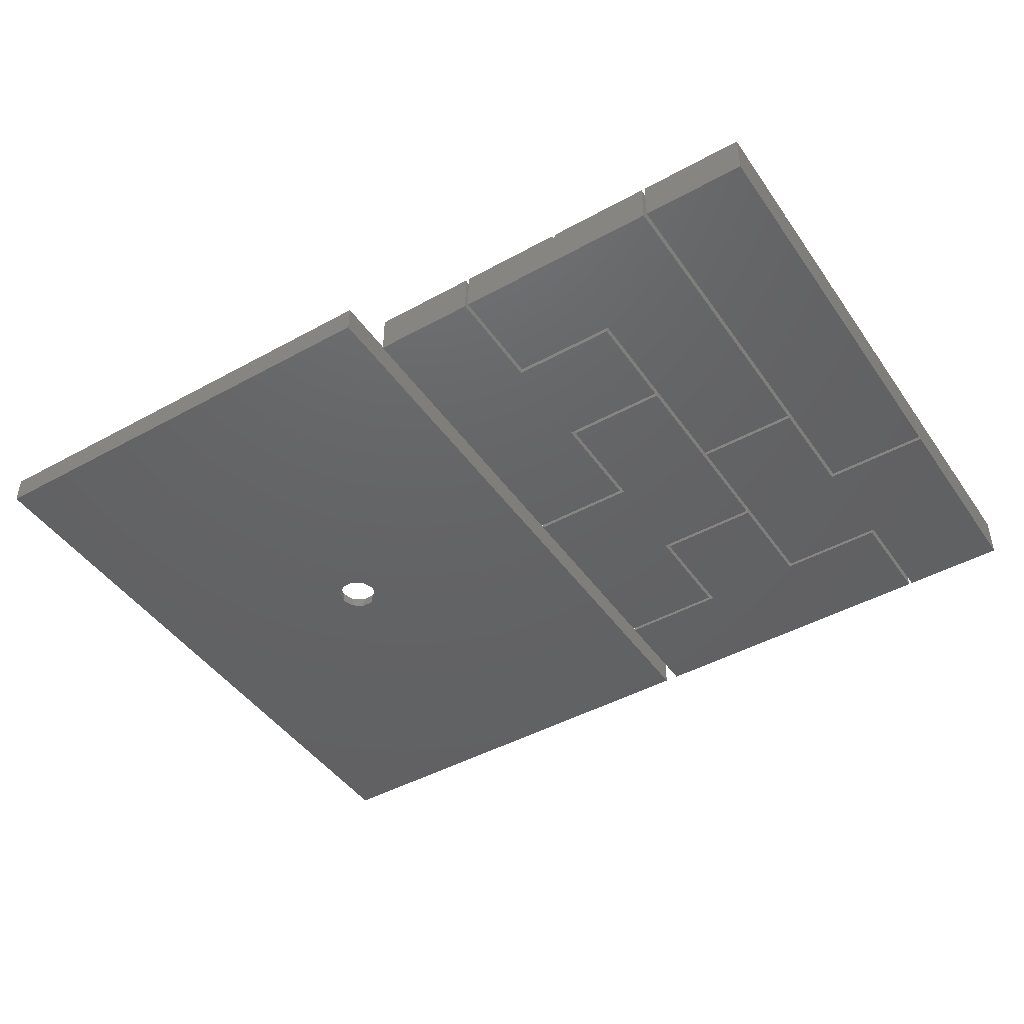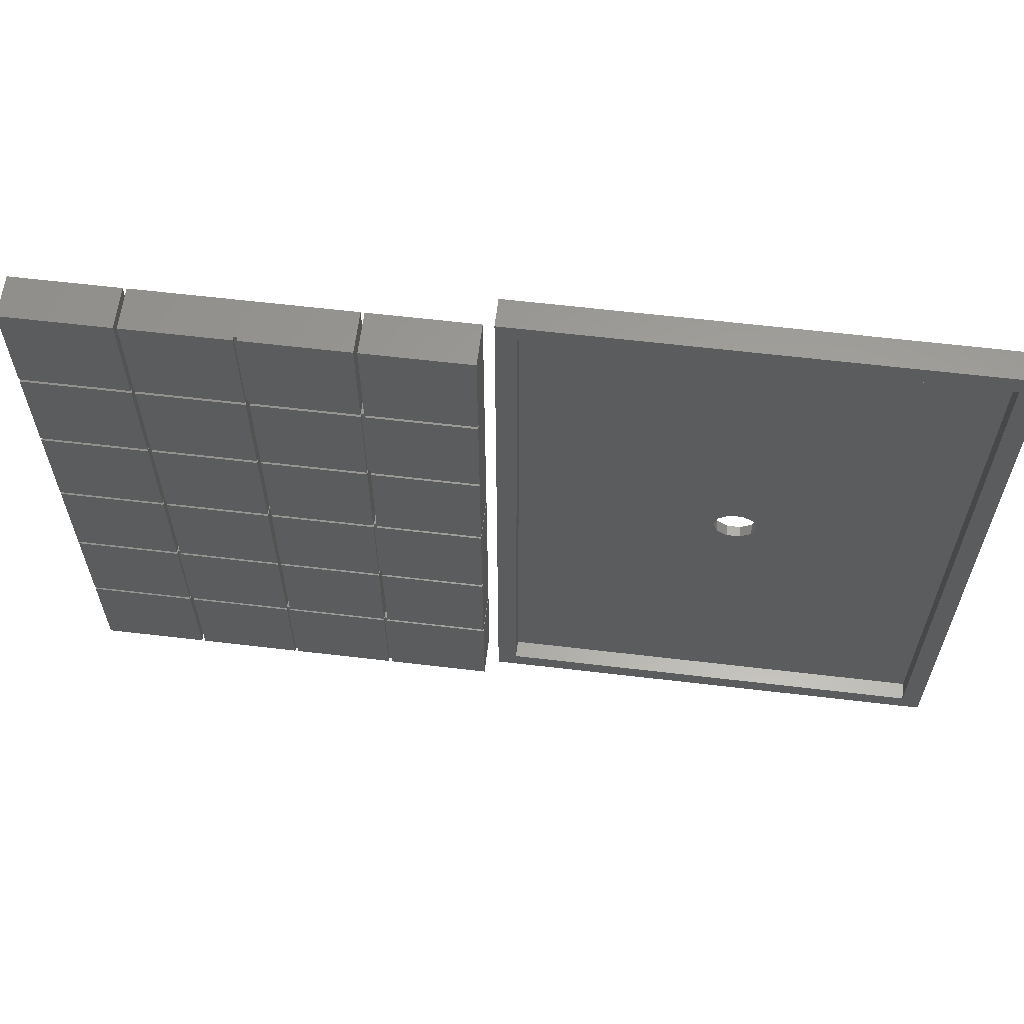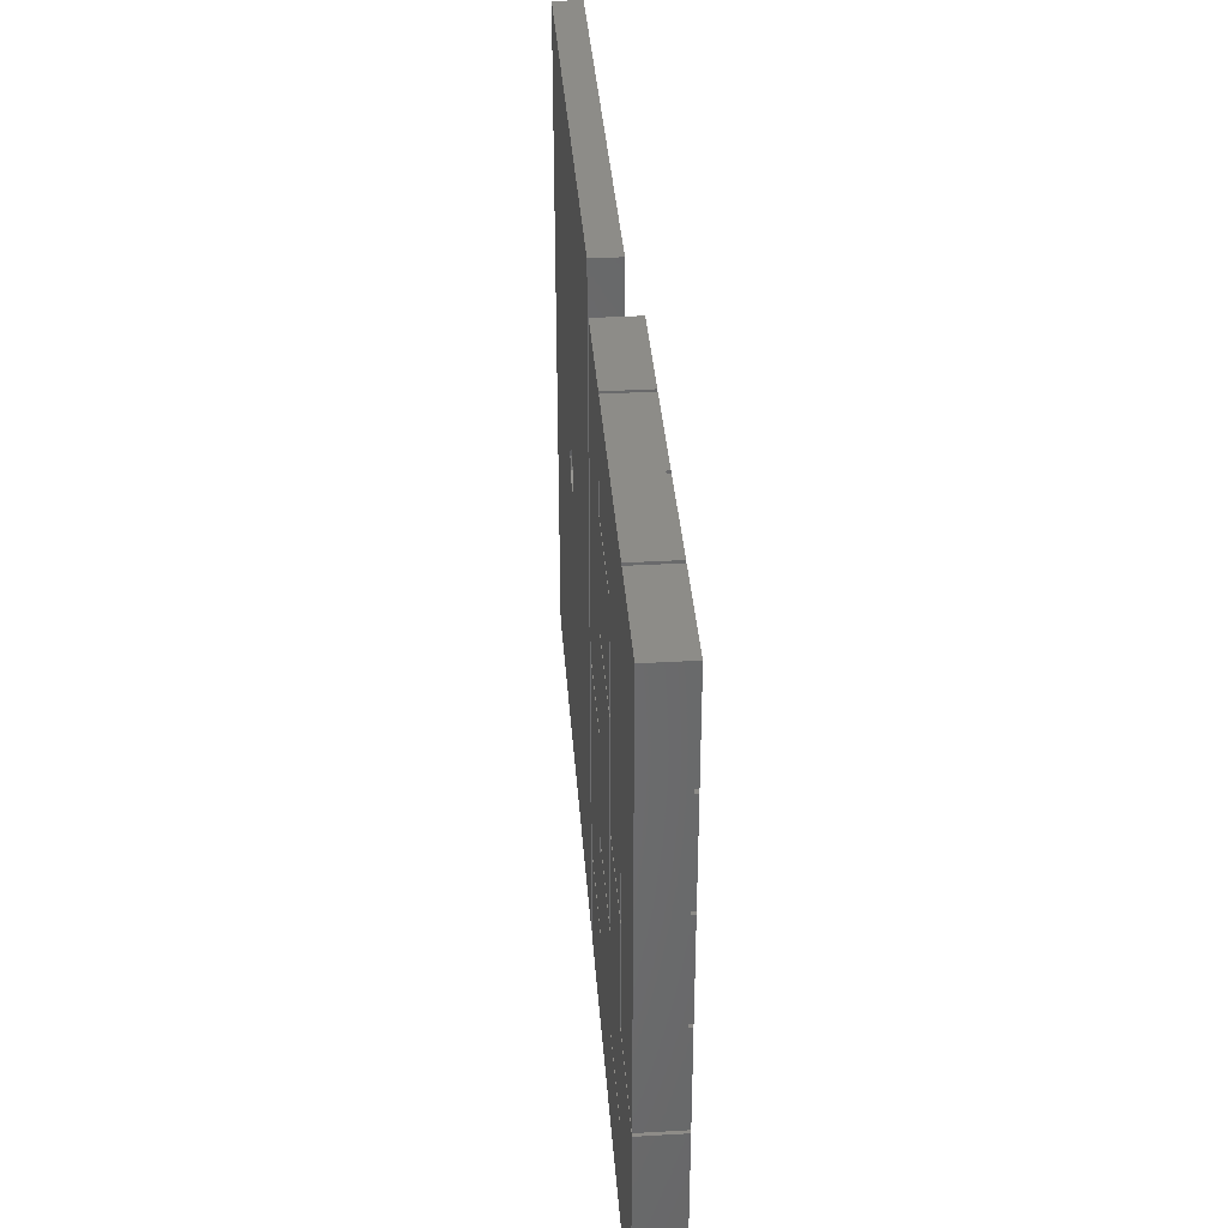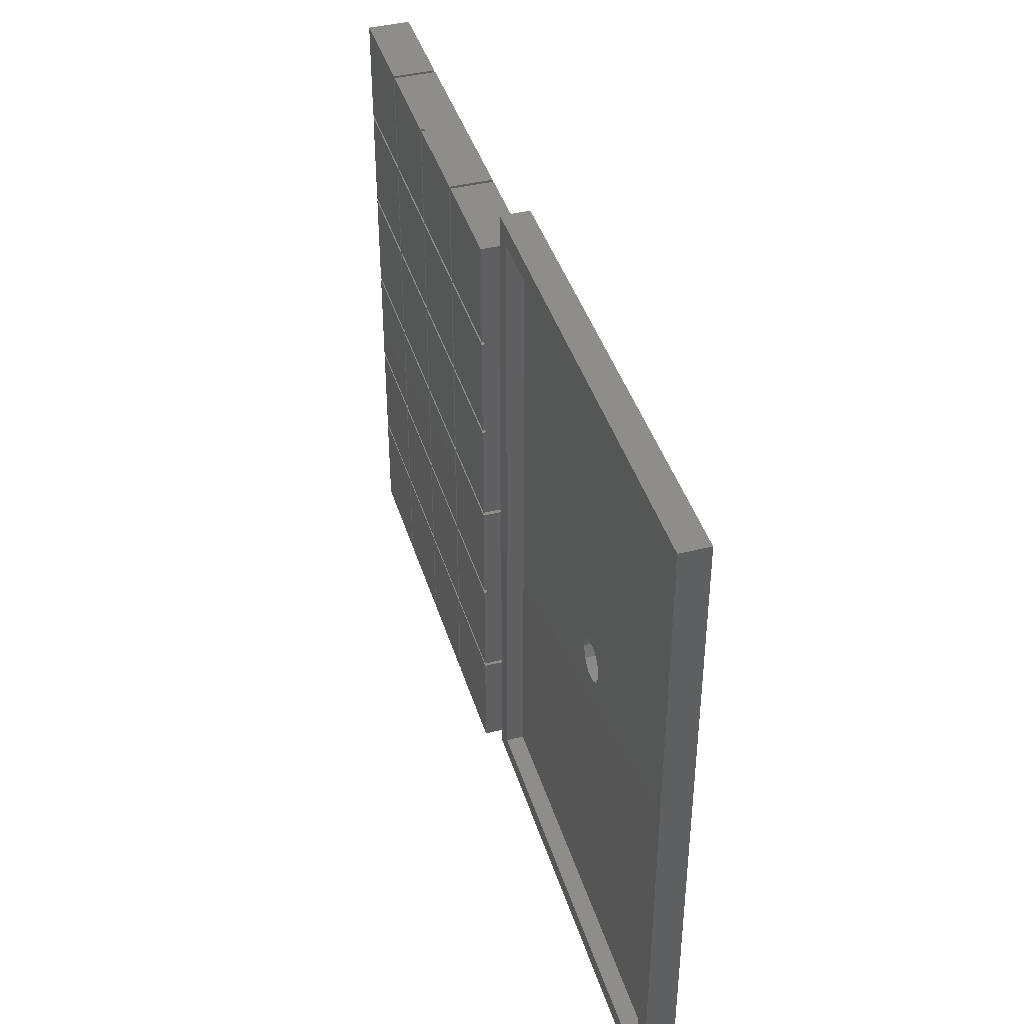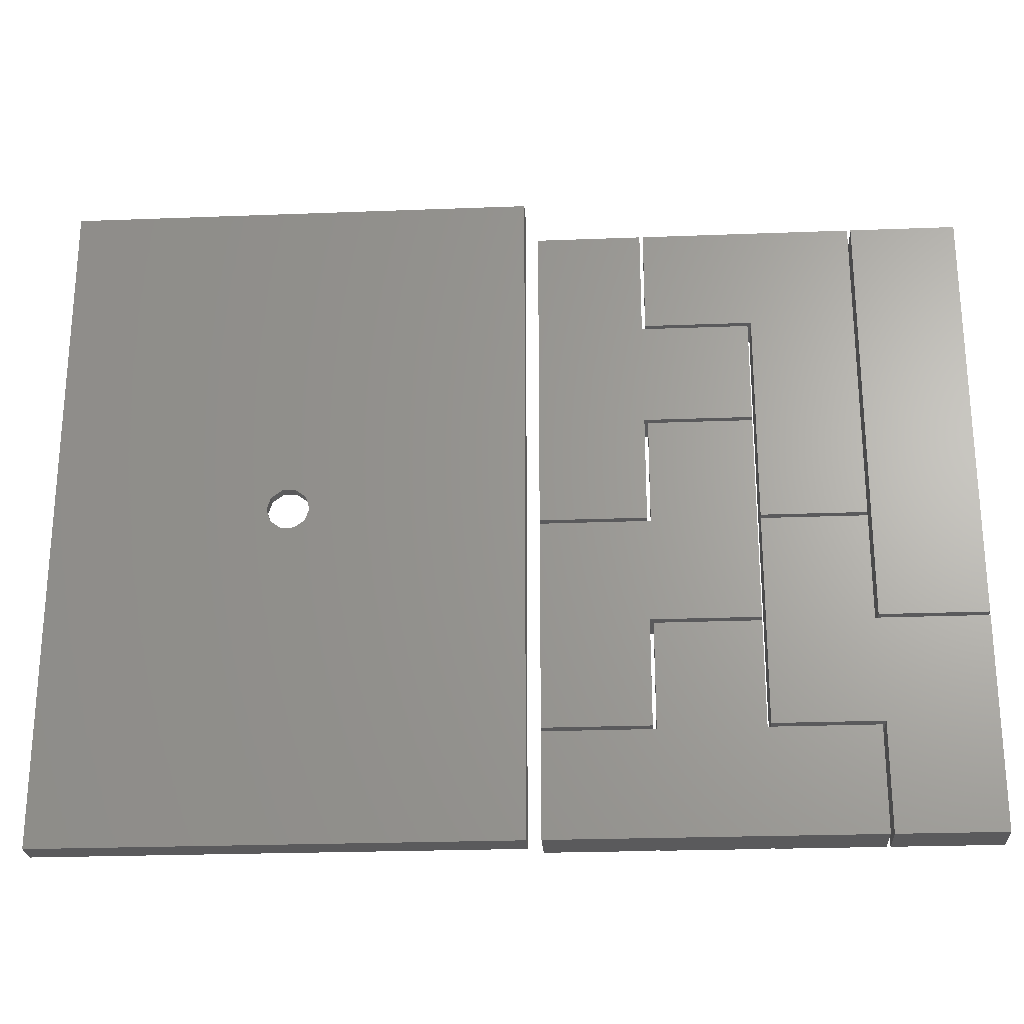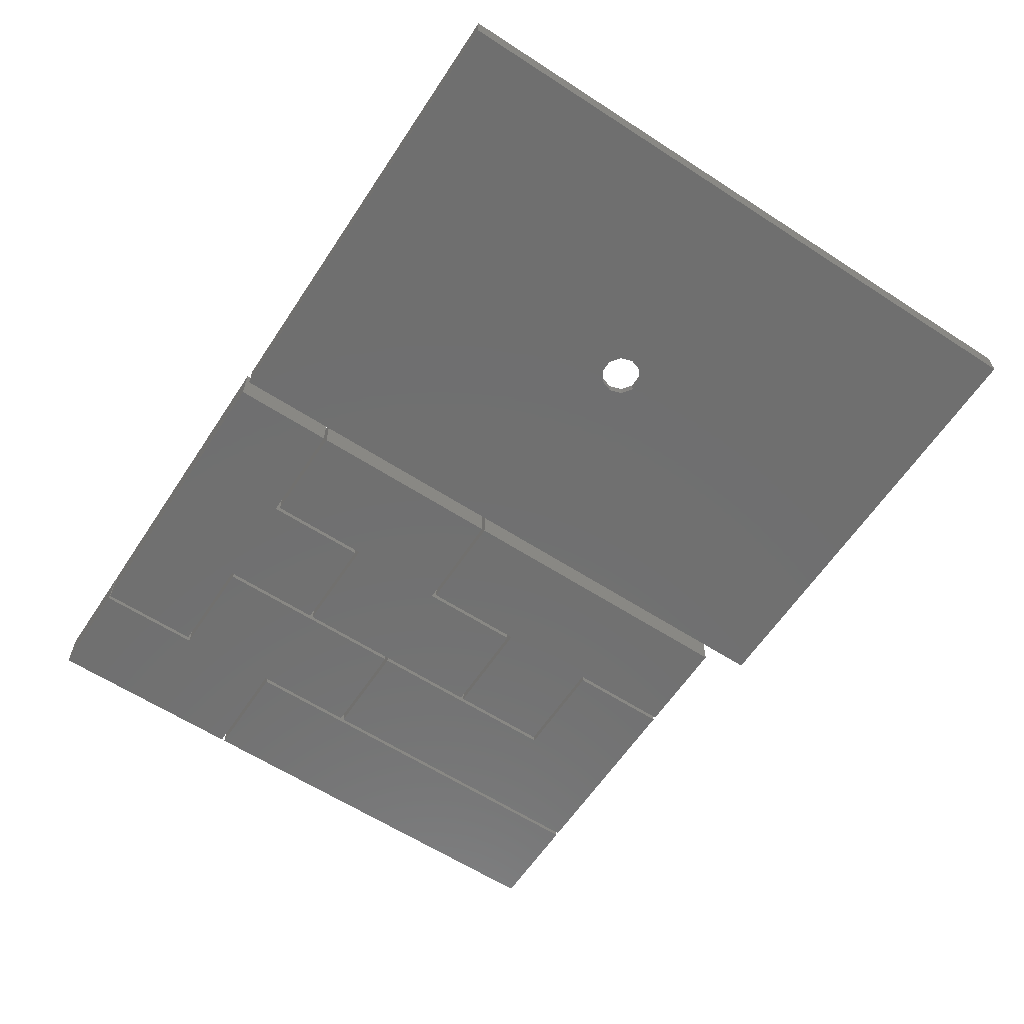
<metadata>
{"format":"stl","ext":"stl","renderer":"f3d","projection":"perspective","resolution":1024,"background":"white","views":[{"elev":-45.1,"azim":-147.4,"up":"+Z"},{"elev":61.4,"azim":6.9,"up":"+Y"},{"elev":36.5,"azim":-94.3,"up":"+Y"},{"elev":41.1,"azim":73.5,"up":"+Y"},{"elev":-24.5,"azim":-176.4,"up":"+Y"},{"elev":-61.5,"azim":56.6,"up":"+Z"}]}
</metadata>
<code>
# stl→obj: 237 verts, 450 faces
v -61 75.25 5.5
v -46.25 74.75 5.5
v -46.25 75.25 5.5
v -61 74.75 5.5
v -45.75 75.25 5.5
v -31.25 74.75 5.5
v -31.25 75.25 5.5
v -45.75 74.75 5.5
v -16.25 74.75 5.5
v -15.75 60.25 5.5
v -15.75 74.75 5.5
v -16.25 60.25 5.5
v -15.75 75.25 5.5
v -1 74.75 5.5
v -1 75.25 5.5
v -31.25 90 5.5
v -30.75 75.25 5.5
v -30.75 90 5.5
v -61 60.25 5.5
v -46.25 59.75 5.5
v -46.25 60.25 5.5
v -61 59.75 5.5
v -45.75 60.25 5.5
v -31.25 59.75 5.5
v -31.25 60.25 5.5
v -45.75 59.75 5.5
v -1 59.75 5.5
v -1 60.25 5.5
v -15.75 59.75 5.5
v -61 45.25 5.5
v -46.25 44.75 5.5
v -46.25 45.25 5.5
v -61 44.75 5.5
v -30.75 45.25 5.5
v -16.25 44.75 5.5
v -16.25 45.25 5.5
v -30.75 44.75 5.5
v -15.75 30.25 5.5
v -15.75 44.75 5.5
v -16.25 30.25 5.5
v -46.25 29.75 5.5
v -45.75 15.25 5.5
v -45.75 29.75 5.5
v -46.25 15.25 5.5
v -45.75 30.25 5.5
v -31.25 29.75 5.5
v -31.25 30.25 5.5
v -1 29.75 5.5
v -1 30.25 5.5
v -15.75 29.75 5.5
v -61 15.25 5.5
v -46.25 14.75 5.5
v -61 14.75 5.5
v -31.25 14.75 5.5
v -30.75 0 5.5
v -30.75 14.75 5.5
v -31.25 0 5.5
v -30.75 15.25 5.5
v -16.25 14.75 5.5
v -16.25 15.25 5.5
v -15.75 0 5.5
v -15.75 14.75 5.5
v -16.25 0 5.5
v -45.75 90 0
v -45.75 90 6
v -45.75 74.75 6
v -45.75 45.25 0
v -45.75 45.25 6
v -45.75 59.75 6
v -45.75 75.25 6
v -45.75 60.25 6
v -45.75 29.75 6
v -45.75 15.25 6
v -45.75 44.75 0
v -45.75 44.75 6
v -45.75 29.75 0
v -45.75 30.25 6
v -45.75 0 0
v -45.75 14.75 6
v -45.75 14.75 0
v -45.75 0 6
v -46.25 44.75 6
v -46.25 30.25 6
v -46.25 59.75 6
v -46.25 45.25 6
v -46.25 74.75 6
v -46.25 60.25 6
v -46.25 90 6
v -46.25 75.25 6
v -46.25 90 0
v -46.25 30.25 0
v -46.25 15.25 6
v -46.25 29.75 6
v -46.25 14.75 6
v -46.25 0 6
v -46.25 15.25 0
v -46.25 0 0
v -30.75 90 6
v -30.75 75.25 6
v -30.75 59.75 0
v -30.75 59.75 6
v -30.75 30.25 0
v -30.75 30.25 6
v -30.75 44.75 6
v -30.75 45.25 6
v -30.75 14.75 6
v -30.75 0 6
v -30.75 29.75 0
v -30.75 29.75 6
v -30.75 14.75 0
v -30.75 15.25 6
v -30.75 60.25 0
v -30.75 74.75 6
v -30.75 74.75 0
v -30.75 60.25 6
v -31.25 59.75 6
v -31.25 45.25 6
v -31.25 74.75 6
v -31.25 60.25 6
v -31.25 75.25 0
v -31.25 45.25 0
v -31.25 75.25 6
v -31.25 90 6
v -31.25 29.75 6
v -31.25 15.25 6
v -31.25 44.75 6
v -31.25 30.25 6
v -31.25 44.75 0
v -31.25 15.25 0
v -31.25 0 6
v -31.25 14.75 6
v -15.75 74.75 6
v -15.75 60.25 6
v -15.75 90 0
v -15.75 90 6
v -15.75 74.75 0
v -15.75 75.25 6
v -15.75 60.25 0
v -15.75 45.25 0
v -15.75 45.25 6
v -15.75 59.75 6
v -15.75 44.75 6
v -15.75 30.25 6
v -15.75 30.25 0
v -15.75 15.25 0
v -15.75 15.25 6
v -15.75 29.75 6
v -15.75 14.75 6
v -15.75 0 6
v -16.25 60.25 6
v -16.25 74.75 6
v -16.25 30.25 6
v -16.25 44.75 6
v -16.25 59.75 6
v -16.25 45.25 6
v -16.25 59.75 0
v -16.25 44.75 0
v -16.25 0 6
v -16.25 14.75 6
v -16.25 29.75 6
v -16.25 15.25 6
v -16.25 29.75 0
v -16.25 14.75 0
v -16.25 75.25 6
v -16.25 90 0
v -16.25 90 6
v -16.25 75.25 0
v -61 14.75 6
v -1 14.75 6
v -1 14.75 0
v -61 15.25 6
v -1 15.25 6
v -1 15.25 0
v -61 29.75 6
v -61 29.75 0
v -1 29.75 6
v -1 30.25 6
v -61 30.25 0
v -61 30.25 6
v -61 44.75 6
v -1 44.75 6
v -1 44.75 0
v -61 45.25 6
v -1 45.25 6
v -1 45.25 0
v -61 59.75 6
v -1 59.75 6
v -61 60.25 6
v -1 60.25 6
v -61 74.75 6
v -1 74.75 6
v -61 75.25 6
v -1 75.25 6
v -1 0 0
v -61 0 0
v -61 90 0
v -1 90 0
v -1 0 6
v -1 90 6
v -61 0 6
v -61 90 6
v 67 0 0
v 37 48 0
v 67 96 0
v 36.43 46.24 0
v 34.93 45.15 0
v 33.07 45.15 0
v 1 0 0
v 31.57 46.24 0
v 31 48 0
v 36.43 49.76 0
v 34.93 50.85 0
v 33.07 50.85 0
v 1 96 0
v 31.57 49.76 0
v 67 0 4
v 67 96 4
v 1 96 4
v 1 0 4
v 64.25 93.25 4
v 3.75 93.25 4
v 3.75 2.75 4
v 64.25 2.75 4
v 64.25 93.25 1.5
v 37 48 1.5
v 64.25 2.75 1.5
v 36.43 49.76 1.5
v 34.93 50.85 1.5
v 33.07 50.85 1.5
v 3.75 93.25 1.5
v 31.57 49.76 1.5
v 31 48 1.5
v 36.43 46.24 1.5
v 34.93 45.15 1.5
v 33.07 45.15 1.5
v 3.75 2.75 1.5
v 31.57 46.24 1.5
f 1 2 3
f 2 1 4
f 5 6 7
f 6 5 8
f 9 10 11
f 10 9 12
f 13 14 15
f 14 13 11
f 16 17 18
f 17 16 7
f 19 20 21
f 20 19 22
f 23 24 25
f 24 23 26
f 10 27 28
f 27 10 29
f 30 31 32
f 31 30 33
f 34 35 36
f 35 34 37
f 35 38 39
f 38 35 40
f 41 42 43
f 42 41 44
f 45 46 47
f 46 45 43
f 38 48 49
f 48 38 50
f 51 52 44
f 52 51 53
f 54 55 56
f 55 54 57
f 58 59 60
f 59 58 56
f 59 61 62
f 61 59 63
f 64 5 65
f 64 8 5
f 8 23 66
f 64 23 8
f 67 23 64
f 23 67 26
f 68 26 67
f 26 68 69
f 65 5 70
f 66 23 71
f 42 72 43
f 72 42 73
f 74 45 75
f 76 45 74
f 45 76 43
f 75 45 77
f 78 79 80
f 79 78 81
f 82 83 31
f 84 85 20
f 86 87 2
f 3 88 89
f 88 3 90
f 2 90 3
f 21 2 87
f 2 21 90
f 20 90 21
f 32 20 85
f 91 20 32
f 91 32 31
f 91 31 83
f 20 91 90
f 92 41 93
f 41 92 44
f 94 95 52
f 52 96 44
f 97 52 95
f 52 97 96
f 17 98 18
f 98 17 99
f 100 34 101
f 100 37 34
f 102 37 100
f 103 37 102
f 37 103 104
f 101 34 105
f 55 106 56
f 106 55 107
f 108 58 109
f 110 58 108
f 58 110 56
f 109 58 111
f 112 113 114
f 113 112 115
f 116 117 24
f 118 119 6
f 6 120 7
f 25 6 119
f 6 25 120
f 121 25 24
f 121 24 117
f 25 121 120
f 122 16 123
f 16 122 7
f 124 125 46
f 47 126 127
f 126 47 128
f 46 128 47
f 129 46 125
f 46 129 128
f 130 54 131
f 54 130 57
f 10 132 11
f 132 10 133
f 134 13 135
f 136 13 134
f 13 136 11
f 135 13 137
f 138 29 10
f 139 29 138
f 140 29 139
f 29 140 141
f 38 142 39
f 142 38 143
f 144 50 38
f 145 50 144
f 146 50 145
f 50 146 147
f 61 148 62
f 148 61 149
f 150 9 151
f 9 150 12
f 152 35 153
f 35 152 40
f 36 154 155
f 154 36 156
f 157 36 35
f 36 157 156
f 158 59 159
f 59 158 63
f 60 160 161
f 160 60 162
f 163 60 59
f 60 163 162
f 164 165 166
f 165 164 167
f 52 168 94
f 168 52 53
f 56 110 54
f 54 79 131
f 80 54 110
f 54 80 79
f 59 106 159
f 106 59 56
f 169 62 148
f 170 62 169
f 163 62 170
f 62 163 59
f 51 92 171
f 92 51 44
f 44 96 42
f 42 125 73
f 129 42 96
f 42 129 125
f 58 161 111
f 161 58 60
f 145 172 146
f 172 145 173
f 43 76 41
f 41 174 93
f 175 41 76
f 41 175 174
f 46 72 124
f 72 46 43
f 48 147 176
f 147 48 50
f 162 109 160
f 109 162 108
f 45 127 77
f 127 45 47
f 103 40 152
f 102 40 103
f 144 40 102
f 40 144 38
f 38 177 143
f 177 38 49
f 178 83 179
f 83 178 91
f 31 180 82
f 180 31 33
f 35 104 153
f 104 35 37
f 181 39 142
f 182 39 181
f 157 39 182
f 39 157 35
f 128 75 126
f 75 128 74
f 30 85 183
f 85 30 32
f 34 155 105
f 155 34 36
f 139 184 140
f 184 139 185
f 67 117 68
f 117 67 121
f 20 186 84
f 186 20 22
f 24 69 116
f 69 24 26
f 27 141 187
f 141 27 29
f 156 101 154
f 101 156 100
f 19 87 188
f 87 19 21
f 23 119 71
f 119 23 25
f 115 12 150
f 112 12 115
f 138 12 112
f 12 138 10
f 10 189 133
f 189 10 28
f 2 190 86
f 190 2 4
f 6 66 118
f 66 6 8
f 11 136 9
f 9 113 151
f 114 9 136
f 9 114 113
f 14 132 191
f 132 14 11
f 1 89 192
f 89 1 3
f 5 122 70
f 122 5 7
f 7 120 17
f 17 164 99
f 167 17 120
f 17 167 164
f 13 193 137
f 193 13 15
f 194 163 170
f 163 110 162
f 194 110 163
f 78 110 194
f 110 78 80
f 162 110 108
f 97 195 96
f 129 76 128
f 96 76 129
f 175 96 195
f 96 175 76
f 128 76 74
f 178 90 91
f 90 178 196
f 112 136 138
f 136 112 114
f 138 185 139
f 185 138 197
f 136 197 138
f 197 136 134
f 121 67 120
f 120 165 167
f 120 64 165
f 64 120 67
f 144 173 145
f 173 144 182
f 144 157 182
f 102 157 144
f 100 157 102
f 157 100 156
f 198 170 169
f 170 198 194
f 187 184 27
f 191 189 14
f 15 199 193
f 199 15 197
f 14 197 15
f 28 14 189
f 14 28 197
f 185 28 27
f 185 27 184
f 28 185 197
f 176 172 48
f 49 181 177
f 181 49 182
f 48 182 49
f 173 48 172
f 48 173 182
f 175 51 174
f 175 53 51
f 195 53 175
f 200 53 195
f 53 200 168
f 174 51 171
f 196 1 201
f 196 4 1
f 4 19 190
f 196 19 4
f 196 22 19
f 22 30 186
f 178 22 196
f 22 178 30
f 30 178 33
f 179 33 178
f 33 179 180
f 201 1 192
f 190 19 188
f 186 30 183
f 81 57 130
f 78 55 57
f 55 78 63
f 194 63 78
f 78 57 81
f 55 158 107
f 158 55 63
f 61 198 149
f 63 194 61
f 61 194 198
f 195 95 200
f 95 195 97
f 90 201 88
f 201 90 196
f 197 135 199
f 135 197 134
f 166 18 98
f 18 165 16
f 165 18 166
f 16 65 123
f 64 16 165
f 16 64 65
f 148 198 169
f 198 148 149
f 201 89 88
f 89 201 192
f 168 95 94
f 95 168 200
f 135 193 199
f 193 135 137
f 174 92 93
f 92 174 171
f 180 83 82
f 83 180 179
f 186 85 84
f 85 186 183
f 190 87 86
f 87 190 188
f 79 130 131
f 130 79 81
f 106 158 159
f 158 106 107
f 65 122 123
f 122 65 70
f 98 164 166
f 164 98 99
f 147 172 176
f 172 147 146
f 142 177 181
f 177 142 143
f 141 184 187
f 184 141 140
f 132 189 191
f 189 132 133
f 66 119 118
f 119 66 71
f 69 117 116
f 117 69 68
f 75 127 126
f 127 75 77
f 72 125 124
f 125 72 73
f 113 150 151
f 150 113 115
f 101 155 154
f 155 101 105
f 104 152 153
f 152 104 103
f 109 161 160
f 161 109 111
f 202 203 204
f 202 205 203
f 202 206 205
f 202 207 206
f 208 207 202
f 209 208 210
f 207 208 209
f 211 204 203
f 212 204 211
f 213 204 212
f 214 213 215
f 214 210 208
f 213 214 204
f 210 214 215
f 216 204 217
f 204 216 202
f 208 218 214
f 218 208 219
f 208 216 219
f 216 208 202
f 204 218 217
f 218 204 214
f 217 220 216
f 217 221 220
f 221 218 222
f 218 221 217
f 223 216 220
f 222 216 223
f 222 219 216
f 219 222 218
f 224 225 226
f 224 227 225
f 224 228 227
f 224 229 228
f 230 229 224
f 231 230 232
f 229 230 231
f 233 226 225
f 234 226 233
f 235 226 234
f 236 235 237
f 236 232 230
f 235 236 226
f 232 236 237
f 226 220 224
f 220 226 223
f 222 230 221
f 230 222 236
f 226 222 223
f 222 226 236
f 230 220 221
f 220 230 224
f 212 227 228
f 227 212 211
f 203 227 211
f 227 203 225
f 213 228 229
f 228 213 212
f 207 237 235
f 237 207 209
f 205 234 233
f 234 205 206
f 232 215 231
f 215 232 210
f 215 229 231
f 229 215 213
f 206 235 234
f 235 206 207
f 205 225 203
f 225 205 233
f 237 210 232
f 210 237 209

</code>
